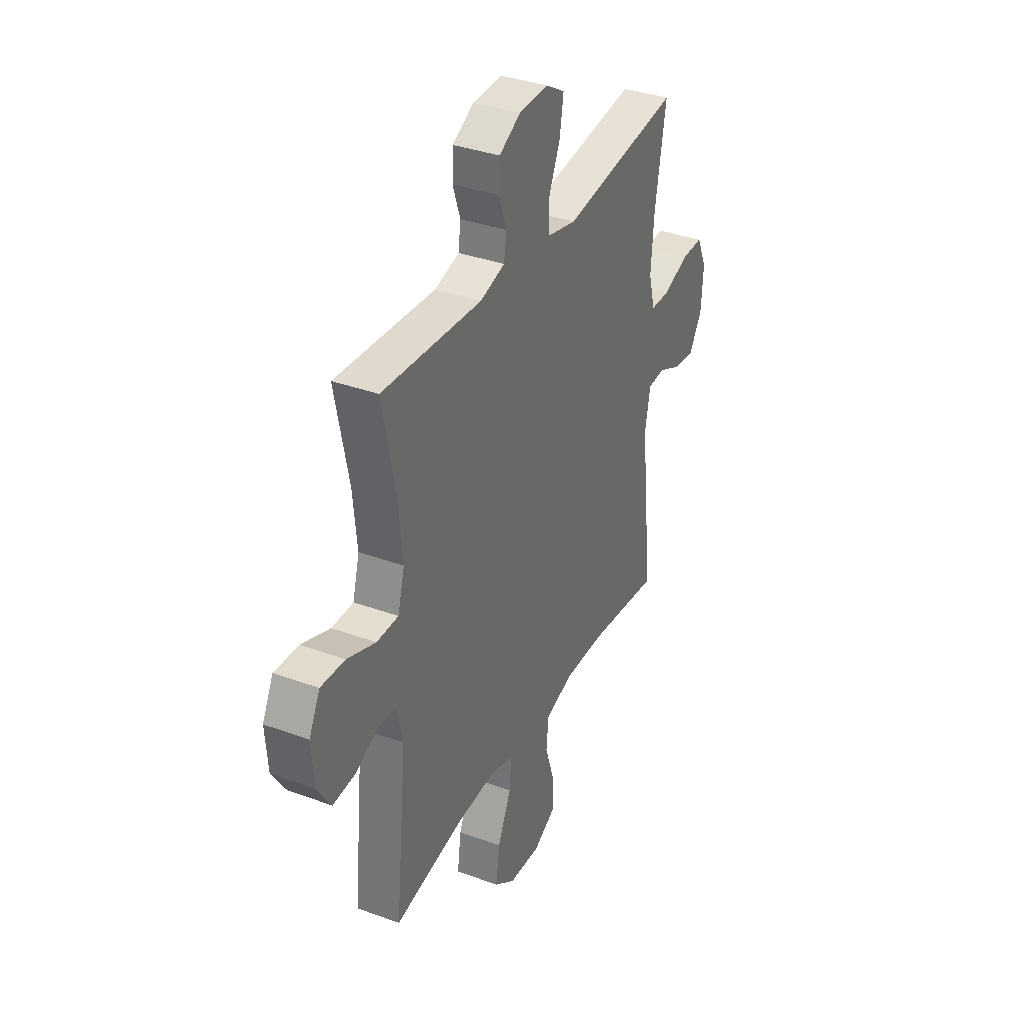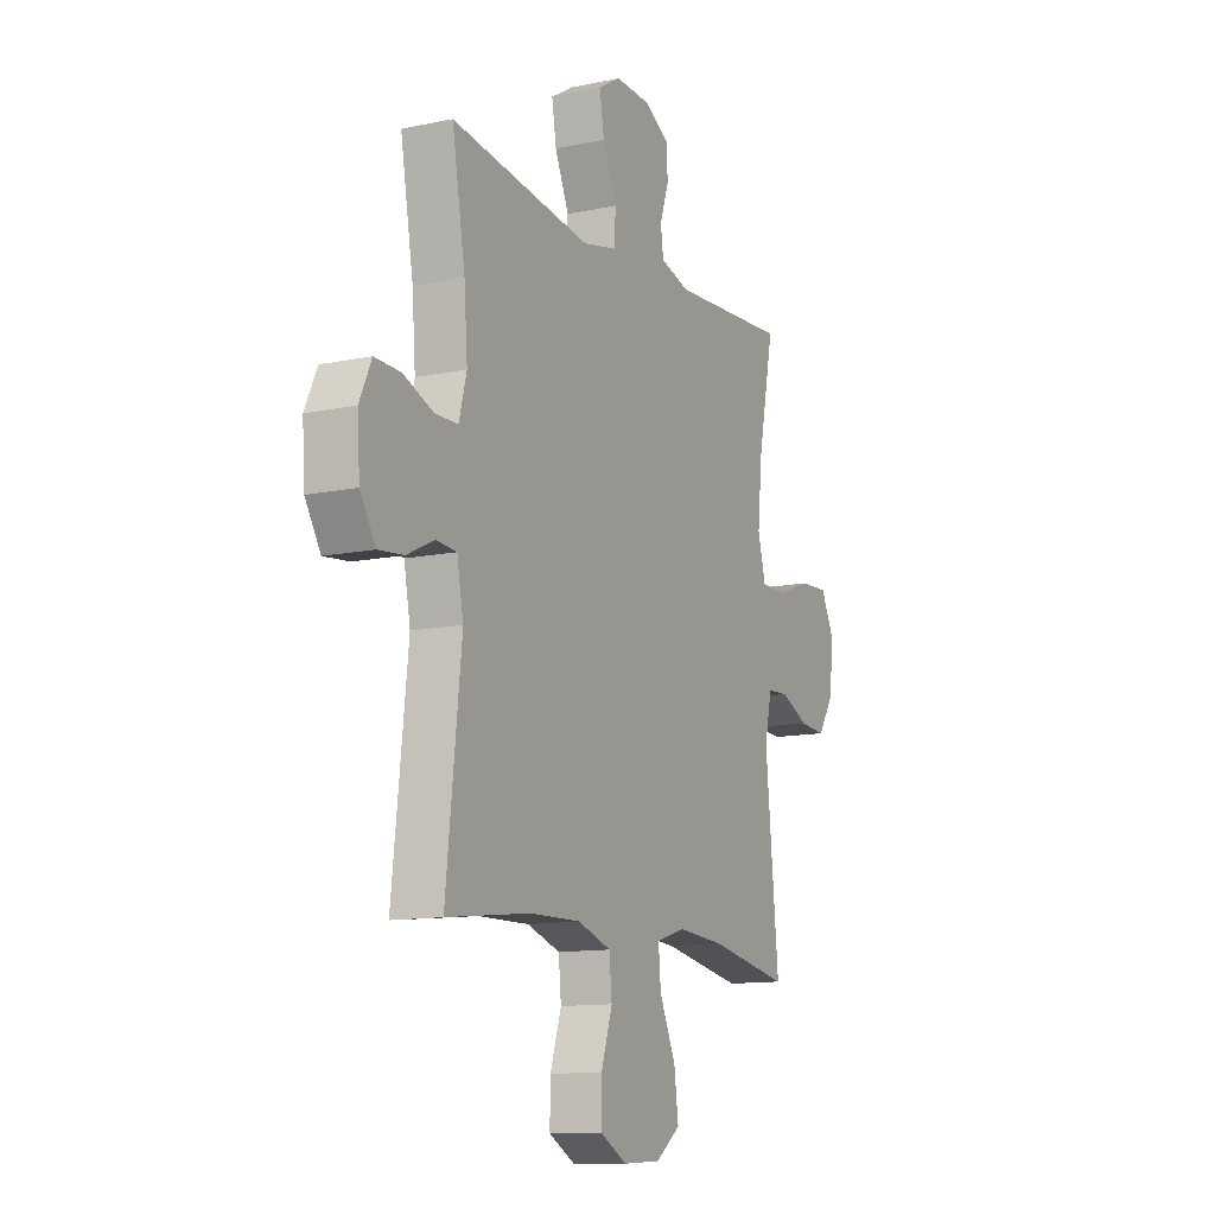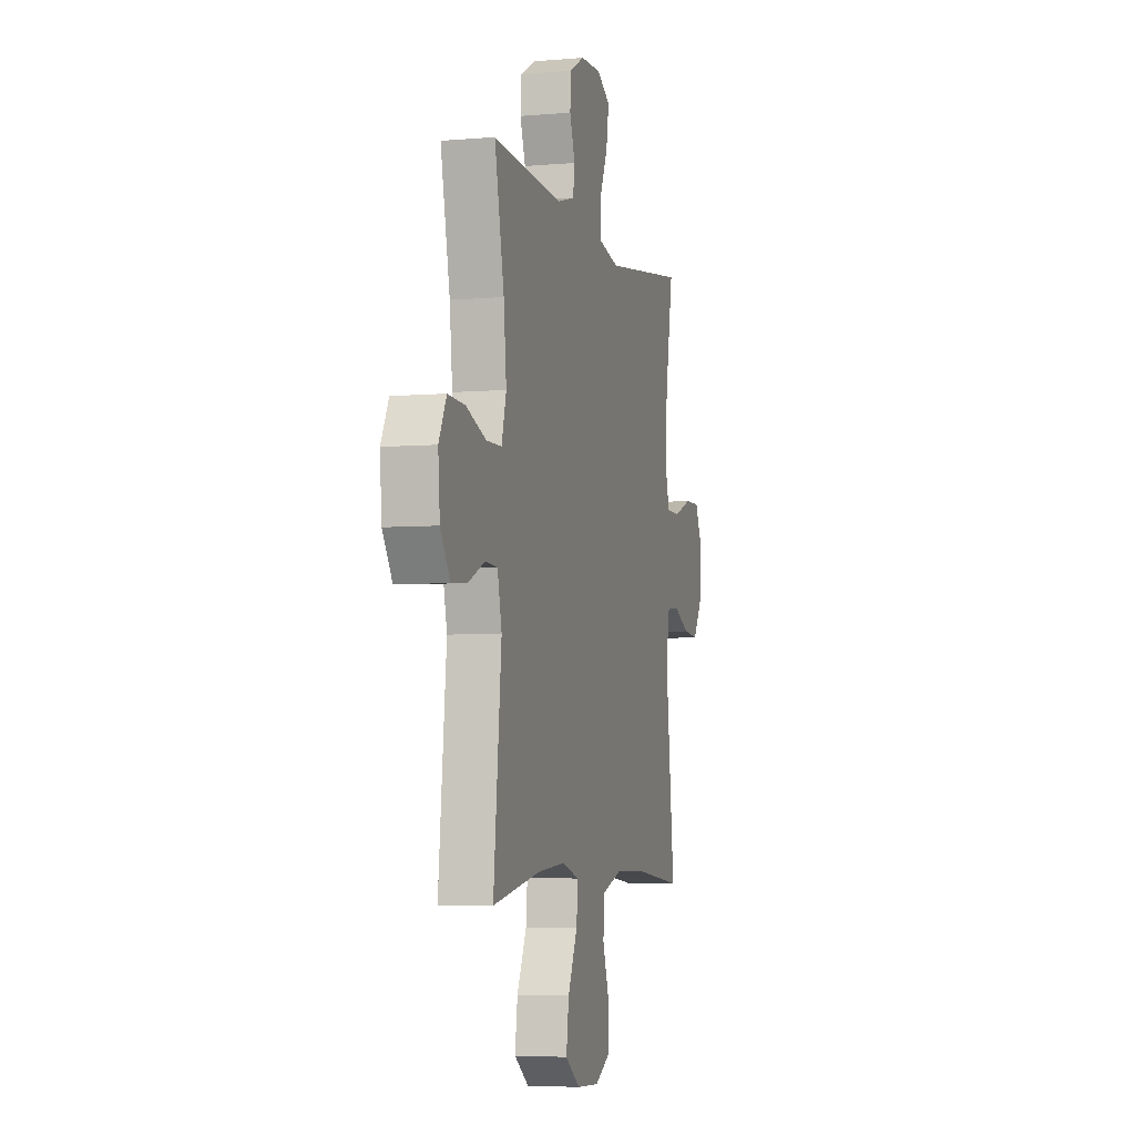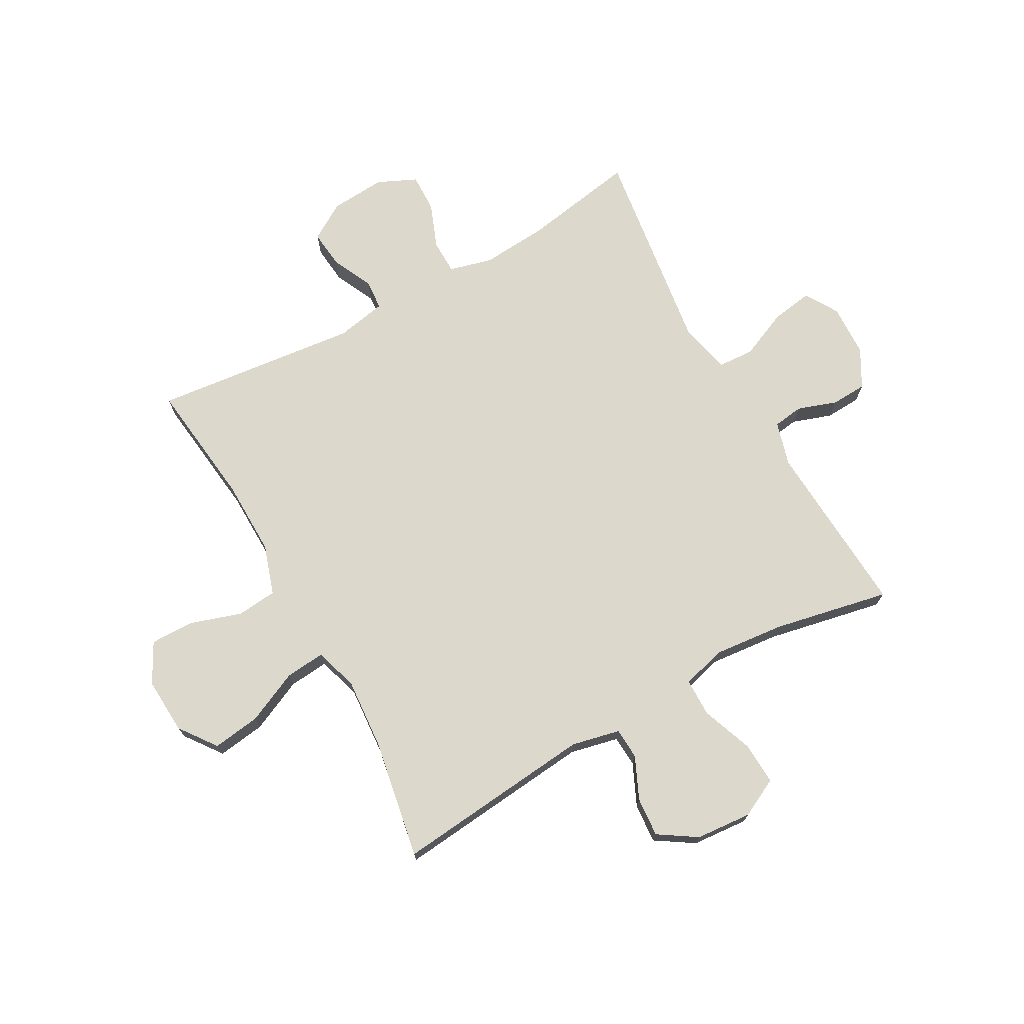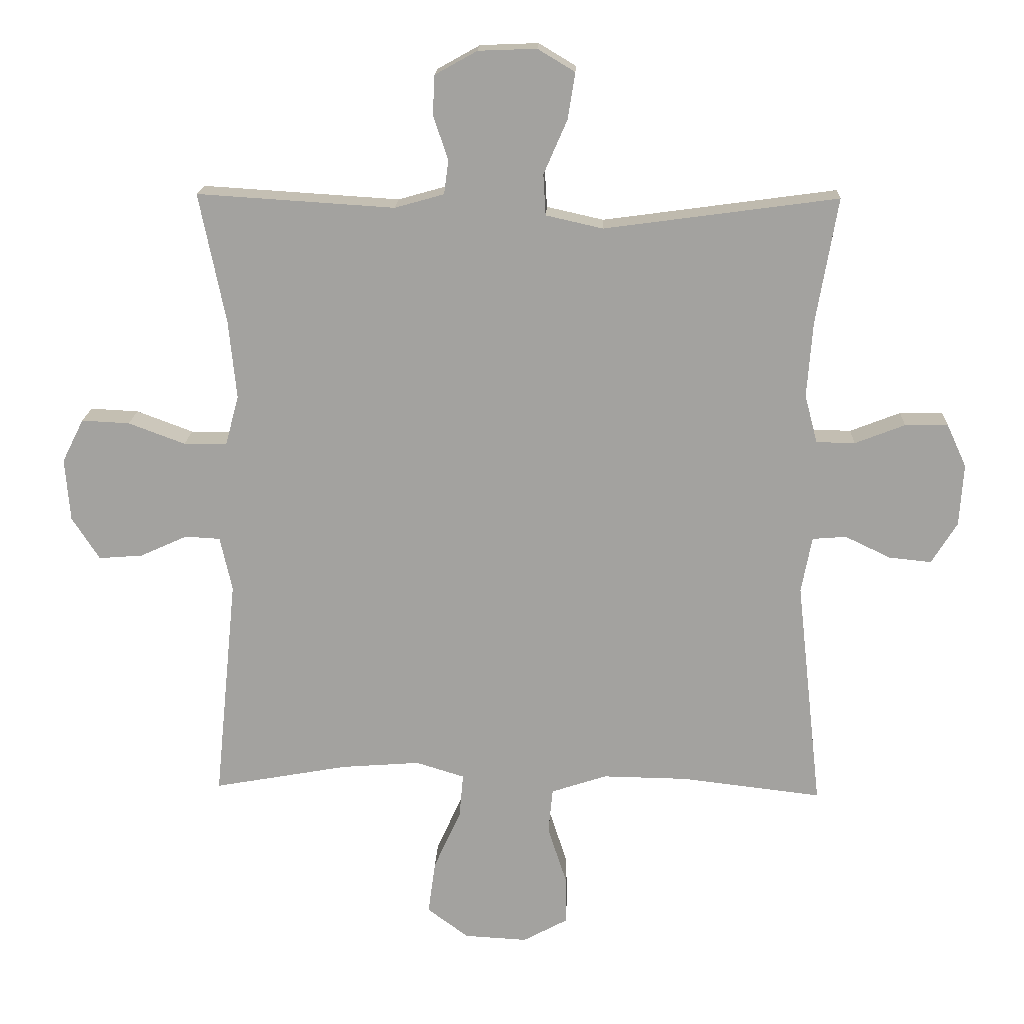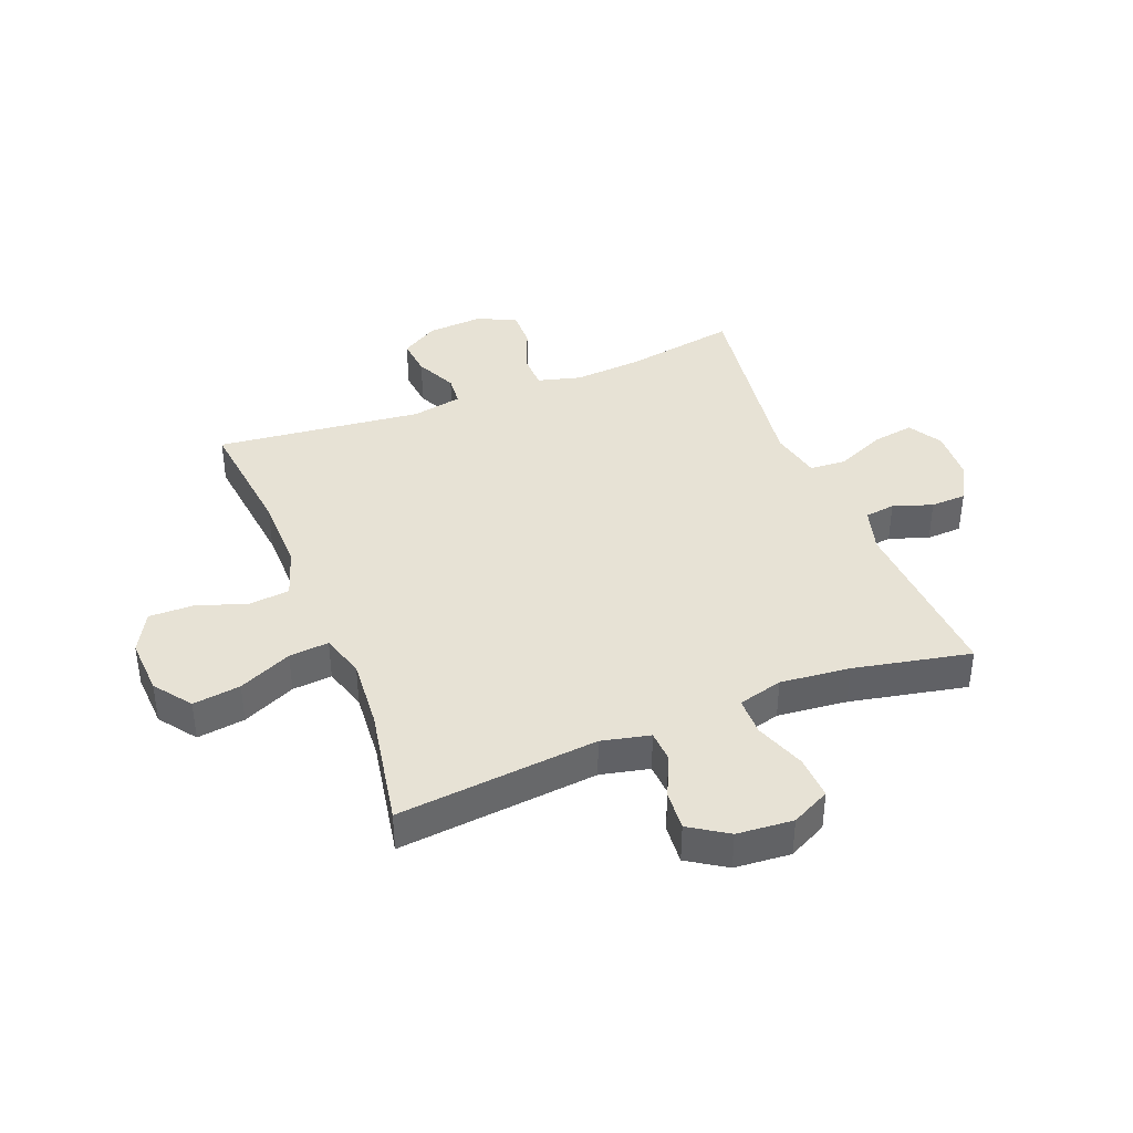
<metadata>
{"format":"obj","ext":"obj","renderer":"f3d","projection":"perspective","resolution":1024,"background":"white","views":[{"elev":35.6,"azim":-64.2,"up":"+Z"},{"elev":-12.1,"azim":116.5,"up":"+Z"},{"elev":-4.9,"azim":-74.5,"up":"+Z"},{"elev":72.7,"azim":-119.1,"up":"+Y"},{"elev":17.2,"azim":2.3,"up":"+Z"},{"elev":40.1,"azim":-111.4,"up":"+Y"}]}
</metadata>
<code>
o path2752
v 0.1394 0.0375 0.4579
v 0.05007 0.0375 0.4781
v 0.04633 0.0375 0.5421
v 0.0831 0.0375 0.6267
v 0.09476 0.0375 0.6996
v 0.03623 0.0375 0.7348
v -0.05519 0.0375 0.7312
v -0.1216 0.0375 0.6942
v -0.1243 0.0375 0.6319
v -0.1009 0.0375 0.5632
v -0.1082 0.0375 0.5101
v -0.1854 0.0375 0.4882
v -0.4954 0.0375 0.5079
v -0.4538 0.0375 0.3027
v -0.4417 0.0375 0.1807
v -0.4627 0.0375 0.1028
v -0.5302 0.0375 0.1023
v -0.6191 0.0375 0.1355
v -0.6944 0.0375 0.1394
v -0.7284 0.0375 0.07161
v -0.7205 0.0375 -0.02664
v -0.6774 0.0375 -0.09346
v -0.6083 0.0375 -0.08812
v -0.5344 0.0375 -0.05456
v -0.4794 0.0375 -0.05786
v -0.4604 0.0375 -0.143
v -0.4954 0.0375 -0.494
v -0.2847 0.0375 -0.4562
v -0.1607 0.0375 -0.4468
v -0.08437 0.0375 -0.4702
v -0.09065 0.0375 -0.54
v -0.133 0.0375 -0.6329
v -0.1444 0.0375 -0.7168
v -0.07972 0.0375 -0.7646
v 0.01935 0.0375 -0.7701
v 0.08939 0.0375 -0.7322
v 0.08826 0.0375 -0.6553
v 0.05897 0.0375 -0.5655
v 0.06582 0.0375 -0.4946
v 0.1532 0.0375 -0.4658
v 0.2856 0.0375 -0.468
v 0.5063 0.0375 -0.494
v 0.4663 0.0375 -0.1334
v 0.4831 0.0375 -0.04545
v 0.536 0.0375 -0.04123
v 0.6077 0.0375 -0.07545
v 0.6741 0.0375 -0.08239
v 0.7142 0.0375 -0.01743
v 0.7207 0.0375 0.07954
v 0.6895 0.0375 0.1476
v 0.6223 0.0375 0.146
v 0.5435 0.0375 0.1154
v 0.4833 0.0375 0.1167
v 0.4633 0.0375 0.1922
v 0.4723 0.0375 0.31
v 0.5063 0.0375 0.5079
v 0.1394 -0.0375 0.4579
v 0.05007 -0.0375 0.4781
v 0.04633 -0.0375 0.5421
v 0.0831 -0.0375 0.6267
v 0.09476 -0.0375 0.6996
v 0.03623 -0.0375 0.7348
v -0.05519 -0.0375 0.7312
v -0.1216 -0.0375 0.6942
v -0.1243 -0.0375 0.6319
v -0.1009 -0.0375 0.5632
v -0.1082 -0.0375 0.5101
v -0.1854 -0.0375 0.4882
v -0.4954 -0.0375 0.5079
v -0.4538 -0.0375 0.3027
v -0.4417 -0.0375 0.1807
v -0.4627 -0.0375 0.1028
v -0.5302 -0.0375 0.1023
v -0.6191 -0.0375 0.1355
v -0.6944 -0.0375 0.1394
v -0.7284 -0.0375 0.07161
v -0.7205 -0.0375 -0.02664
v -0.6774 -0.0375 -0.09346
v -0.6083 -0.0375 -0.08812
v -0.5344 -0.0375 -0.05456
v -0.4794 -0.0375 -0.05786
v -0.4604 -0.0375 -0.143
v -0.4954 -0.0375 -0.494
v -0.2847 -0.0375 -0.4562
v -0.1607 -0.0375 -0.4468
v -0.08437 -0.0375 -0.4702
v -0.09065 -0.0375 -0.54
v -0.133 -0.0375 -0.6329
v -0.1444 -0.0375 -0.7168
v -0.07972 -0.0375 -0.7646
v 0.01935 -0.0375 -0.7701
v 0.08939 -0.0375 -0.7322
v 0.08826 -0.0375 -0.6553
v 0.05897 -0.0375 -0.5655
v 0.06582 -0.0375 -0.4946
v 0.1532 -0.0375 -0.4658
v 0.2856 -0.0375 -0.468
v 0.5063 -0.0375 -0.494
v 0.4663 -0.0375 -0.1334
v 0.4831 -0.0375 -0.04545
v 0.536 -0.0375 -0.04123
v 0.6077 -0.0375 -0.07545
v 0.6741 -0.0375 -0.08239
v 0.7142 -0.0375 -0.01743
v 0.7207 -0.0375 0.07954
v 0.6895 -0.0375 0.1476
v 0.6223 -0.0375 0.146
v 0.5435 -0.0375 0.1154
v 0.4833 -0.0375 0.1167
v 0.4633 -0.0375 0.1922
v 0.4723 -0.0375 0.31
v 0.5063 -0.0375 0.5079
v -0.6944 0.0375 0.1394
v -0.6944 0.0375 0.1394
v -0.7284 0.0375 0.07161
v -0.7205 0.0375 -0.02664
v -0.6774 0.0375 -0.09346
v -0.6774 0.0375 -0.09346
v -0.6191 0.0375 0.1355
v -0.6083 0.0375 -0.08812
v -0.5302 0.0375 0.1023
v -0.5344 0.0375 -0.05456
v -0.4794 0.0375 -0.05786
v -0.4794 0.0375 -0.05786
v -0.4627 0.0375 0.1028
v -0.4627 0.0375 0.1028
v -0.4604 0.0375 -0.143
v -0.4954 0.0375 0.5079
v -0.4954 0.0375 0.5079
v -0.4538 0.0375 0.3027
v -0.4954 0.0375 -0.494
v -0.4954 0.0375 -0.494
v -0.4417 0.0375 0.1807
v -0.2847 0.0375 -0.4562
v -0.1854 0.0375 0.4882
v -0.1607 0.0375 -0.4468
v -0.1082 0.0375 0.5101
v -0.1082 0.0375 0.5101
v -0.08437 0.0375 -0.4702
v -0.08437 0.0375 -0.4702
v -0.133 0.0375 -0.6329
v -0.1444 0.0375 -0.7168
v -0.1444 0.0375 -0.7168
v -0.07972 0.0375 -0.7646
v -0.09065 0.0375 -0.54
v -0.1216 0.0375 0.6942
v -0.1243 0.0375 0.6319
v -0.1009 0.0375 0.5632
v -0.05519 0.0375 0.7312
v 0.01935 0.0375 -0.7701
v 0.03623 0.0375 0.7348
v 0.08939 0.0375 -0.7322
v 0.08939 0.0375 -0.7322
v 0.09476 0.0375 0.6996
v 0.09476 0.0375 0.6996
v 0.0831 0.0375 0.6267
v 0.04633 0.0375 0.5421
v 0.05007 0.0375 0.4781
v 0.05007 0.0375 0.4781
v 0.1394 0.0375 0.4579
v 0.05897 0.0375 -0.5655
v 0.06582 0.0375 -0.4946
v 0.06582 0.0375 -0.4946
v 0.08826 0.0375 -0.6553
v 0.1532 0.0375 -0.4658
v 0.2856 0.0375 -0.468
v 0.4633 0.0375 0.1922
v 0.4723 0.0375 0.31
v 0.4833 0.0375 0.1167
v 0.4833 0.0375 0.1167
v 0.4663 0.0375 -0.1334
v 0.4831 0.0375 -0.04545
v 0.4831 0.0375 -0.04545
v 0.5063 0.0375 0.5079
v 0.5063 0.0375 0.5079
v 0.5063 0.0375 -0.494
v 0.5063 0.0375 -0.494
v 0.536 0.0375 -0.04123
v 0.5435 0.0375 0.1154
v 0.6077 0.0375 -0.07545
v 0.6223 0.0375 0.146
v 0.6741 0.0375 -0.08239
v 0.6741 0.0375 -0.08239
v 0.6895 0.0375 0.1476
v 0.6895 0.0375 0.1476
v 0.7142 0.0375 -0.01743
v 0.7207 0.0375 0.07954
v -0.6944 -0.0375 0.1394
v -0.6944 -0.0375 0.1394
v -0.7284 -0.0375 0.07161
v -0.7205 -0.0375 -0.02664
v -0.6774 -0.0375 -0.09346
v -0.6774 -0.0375 -0.09346
v -0.6191 -0.0375 0.1355
v -0.6083 -0.0375 -0.08812
v -0.5302 -0.0375 0.1023
v -0.5344 -0.0375 -0.05456
v -0.4794 -0.0375 -0.05786
v -0.4794 -0.0375 -0.05786
v -0.4627 -0.0375 0.1028
v -0.4627 -0.0375 0.1028
v -0.4604 -0.0375 -0.143
v -0.4954 -0.0375 0.5079
v -0.4954 -0.0375 0.5079
v -0.4538 -0.0375 0.3027
v -0.4954 -0.0375 -0.494
v -0.4954 -0.0375 -0.494
v -0.4417 -0.0375 0.1807
v -0.2847 -0.0375 -0.4562
v -0.1854 -0.0375 0.4882
v -0.1607 -0.0375 -0.4468
v -0.1082 -0.0375 0.5101
v -0.1082 -0.0375 0.5101
v -0.08437 -0.0375 -0.4702
v -0.08437 -0.0375 -0.4702
v -0.133 -0.0375 -0.6329
v -0.1444 -0.0375 -0.7168
v -0.1444 -0.0375 -0.7168
v -0.07972 -0.0375 -0.7646
v -0.09065 -0.0375 -0.54
v -0.1216 -0.0375 0.6942
v -0.1243 -0.0375 0.6319
v -0.1009 -0.0375 0.5632
v -0.05519 -0.0375 0.7312
v 0.01935 -0.0375 -0.7701
v 0.03623 -0.0375 0.7348
v 0.08939 -0.0375 -0.7322
v 0.08939 -0.0375 -0.7322
v 0.09476 -0.0375 0.6996
v 0.09476 -0.0375 0.6996
v 0.0831 -0.0375 0.6267
v 0.04633 -0.0375 0.5421
v 0.05007 -0.0375 0.4781
v 0.05007 -0.0375 0.4781
v 0.1394 -0.0375 0.4579
v 0.05897 -0.0375 -0.5655
v 0.06582 -0.0375 -0.4946
v 0.06582 -0.0375 -0.4946
v 0.08826 -0.0375 -0.6553
v 0.1532 -0.0375 -0.4658
v 0.2856 -0.0375 -0.468
v 0.4633 -0.0375 0.1922
v 0.4723 -0.0375 0.31
v 0.4833 -0.0375 0.1167
v 0.4833 -0.0375 0.1167
v 0.4663 -0.0375 -0.1334
v 0.4831 -0.0375 -0.04545
v 0.4831 -0.0375 -0.04545
v 0.5063 -0.0375 0.5079
v 0.5063 -0.0375 0.5079
v 0.5063 -0.0375 -0.494
v 0.5063 -0.0375 -0.494
v 0.536 -0.0375 -0.04123
v 0.5435 -0.0375 0.1154
v 0.6077 -0.0375 -0.07545
v 0.6223 -0.0375 0.146
v 0.6741 -0.0375 -0.08239
v 0.6741 -0.0375 -0.08239
v 0.6895 -0.0375 0.1476
v 0.6895 -0.0375 0.1476
v 0.7142 -0.0375 -0.01743
v 0.7207 -0.0375 0.07954
f 197 194 195
f 220 237 214
f 253 254 244
f 226 231 229
f 246 241 251
f 225 239 219
f 205 210 203
f 196 194 197
f 200 196 198
f 195 194 191
f 191 194 190
f 224 231 226
f 244 235 247
f 231 223 232
f 210 233 212
f 222 224 221
f 254 261 256
f 246 247 235
f 236 216 239
f 211 202 209
f 219 239 216
f 242 235 244
f 236 237 220
f 214 246 211
f 200 233 208
f 233 210 208
f 222 231 224
f 261 254 255
f 235 233 200
f 253 244 247
f 237 240 214
f 208 210 205
f 223 231 222
f 233 232 212
f 257 261 255
f 259 256 262
f 211 235 200
f 239 225 227
f 262 256 261
f 216 236 220
f 198 196 197
f 246 235 211
f 190 194 188
f 202 200 198
f 241 246 240
f 255 254 253
f 209 202 206
f 240 246 214
f 235 242 243
f 212 232 223
f 235 243 249
f 195 191 192
f 219 216 217
f 211 200 202
f 114 20 76 189
f 20 21 77 76
f 21 118 193 77
f 18 19 75 74
f 22 23 79 78
f 17 18 74 73
f 23 24 80 79
f 24 124 199 80
f 126 17 73 201
f 25 26 82 81
f 129 14 70 204
f 26 132 207 82
f 15 16 72 71
f 14 15 71 70
f 27 28 84 83
f 12 13 69 68
f 28 29 85 84
f 138 12 68 213
f 29 140 215 85
f 32 143 218 88
f 33 34 90 89
f 31 32 88 87
f 8 9 65 64
f 9 10 66 65
f 7 8 64 63
f 10 11 67 66
f 30 31 87 86
f 34 35 91 90
f 6 7 63 62
f 35 153 228 91
f 155 6 62 230
f 4 5 61 60
f 3 4 60 59
f 159 3 59 234
f 1 2 58 57
f 38 163 238 94
f 37 38 94 93
f 36 37 93 92
f 39 40 96 95
f 40 41 97 96
f 54 55 111 110
f 170 54 110 245
f 43 173 248 99
f 175 1 57 250
f 55 56 112 111
f 177 43 99 252
f 41 42 98 97
f 44 45 101 100
f 52 53 109 108
f 45 46 102 101
f 51 52 108 107
f 46 183 258 102
f 185 51 107 260
f 47 48 104 103
f 49 50 106 105
f 48 49 105 104
f 122 120 119
f 145 139 162
f 178 169 179
f 151 154 156
f 171 176 166
f 150 144 164
f 130 128 135
f 121 122 119
f 125 123 121
f 120 116 119
f 116 115 119
f 149 151 156
f 169 172 160
f 156 157 148
f 135 137 158
f 147 146 149
f 179 181 186
f 171 160 172
f 161 164 141
f 136 134 127
f 144 141 164
f 167 169 160
f 161 145 162
f 139 136 171
f 125 133 158
f 158 133 135
f 147 149 156
f 186 180 179
f 160 125 158
f 178 172 169
f 162 139 165
f 133 130 135
f 148 147 156
f 158 137 157
f 182 180 186
f 184 187 181
f 136 125 160
f 164 152 150
f 187 186 181
f 141 145 161
f 123 122 121
f 171 136 160
f 115 113 119
f 127 123 125
f 166 165 171
f 180 178 179
f 134 131 127
f 165 139 171
f 160 168 167
f 137 148 157
f 160 174 168
f 120 117 116
f 144 142 141
f 136 127 125

</code>
